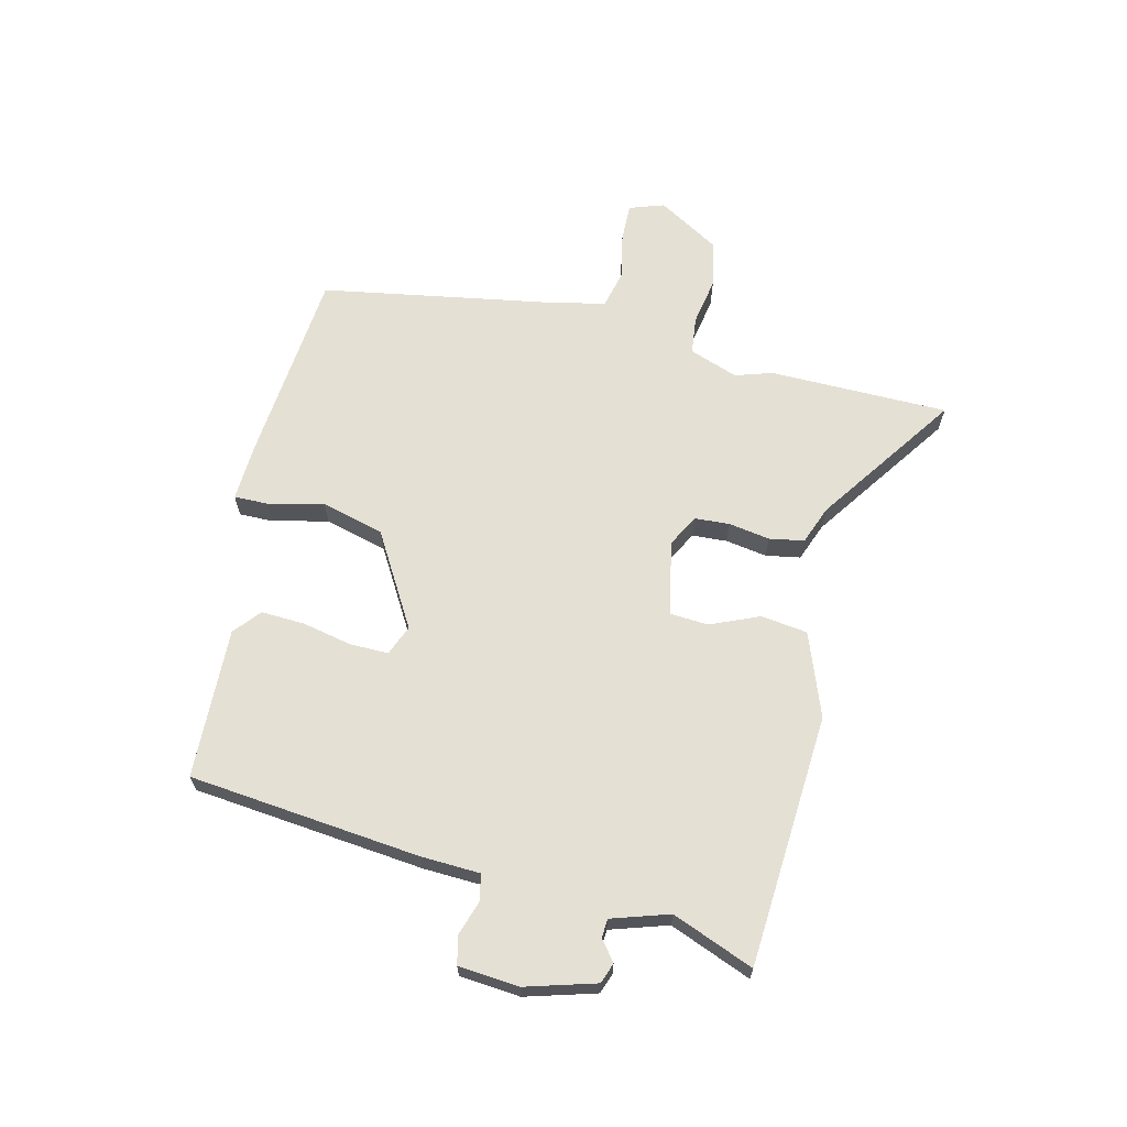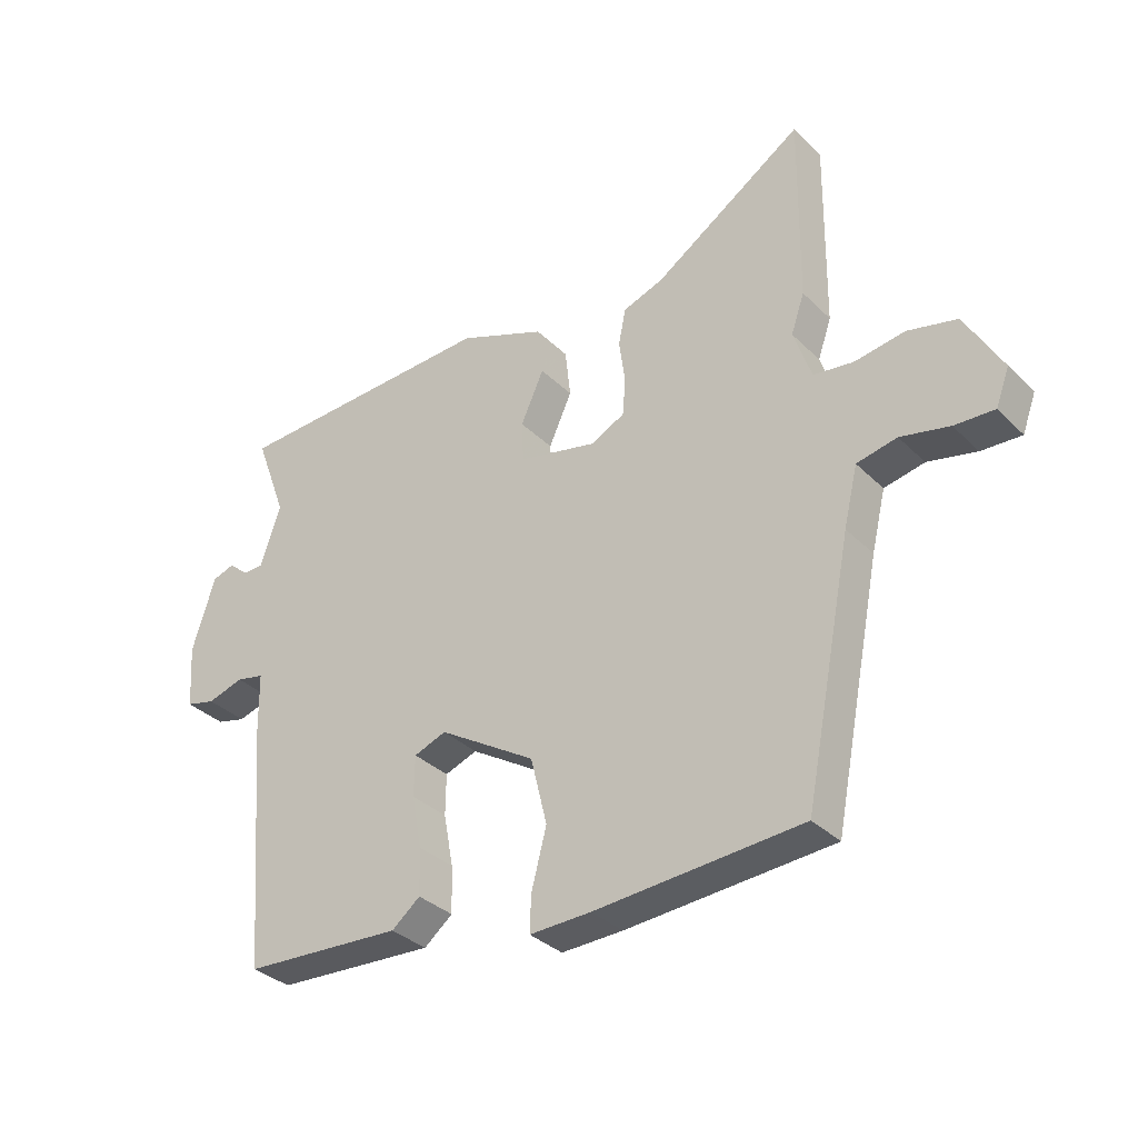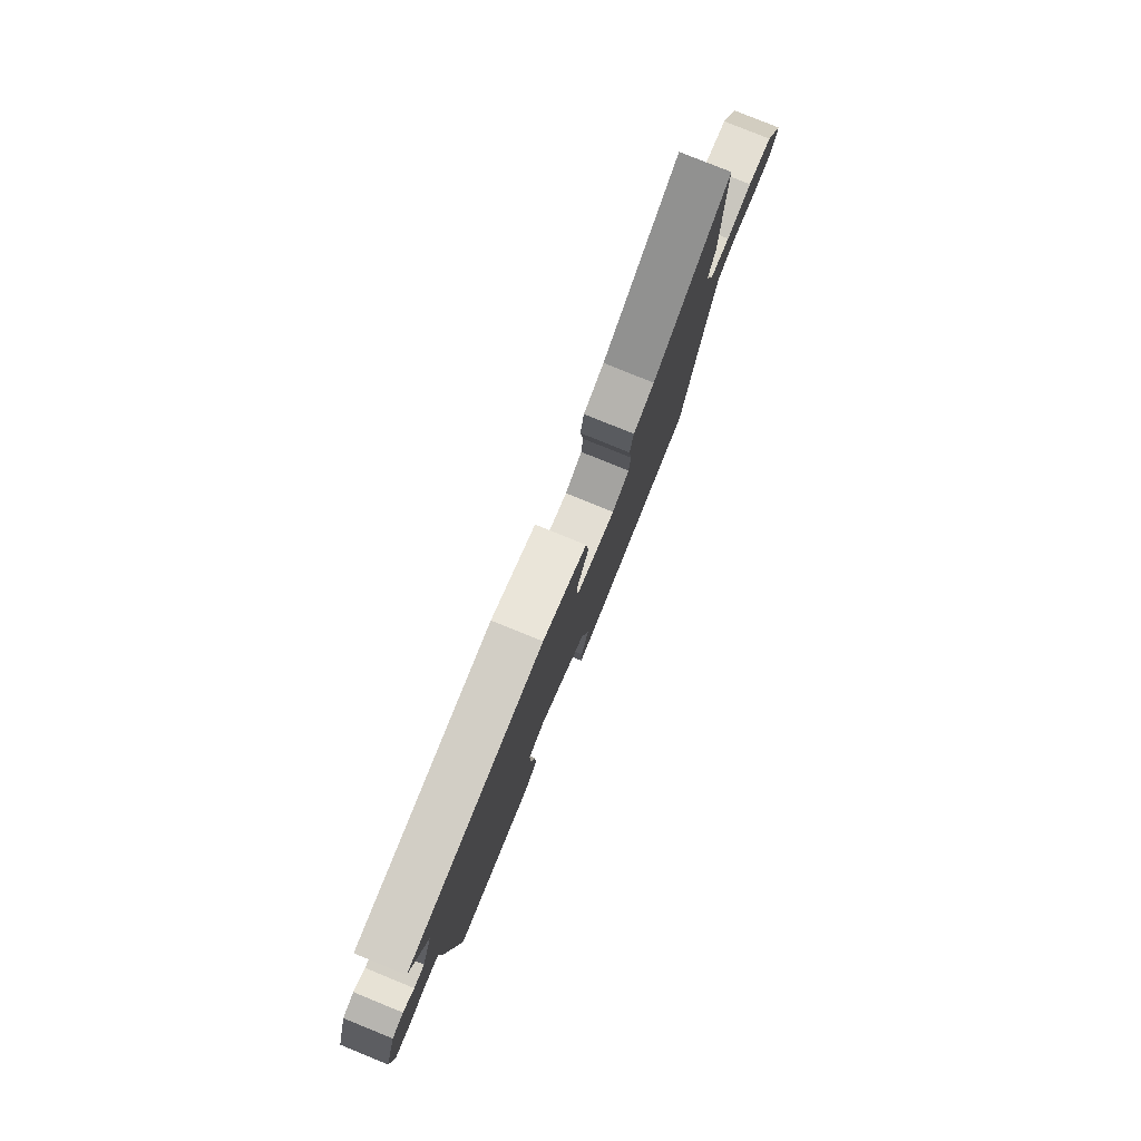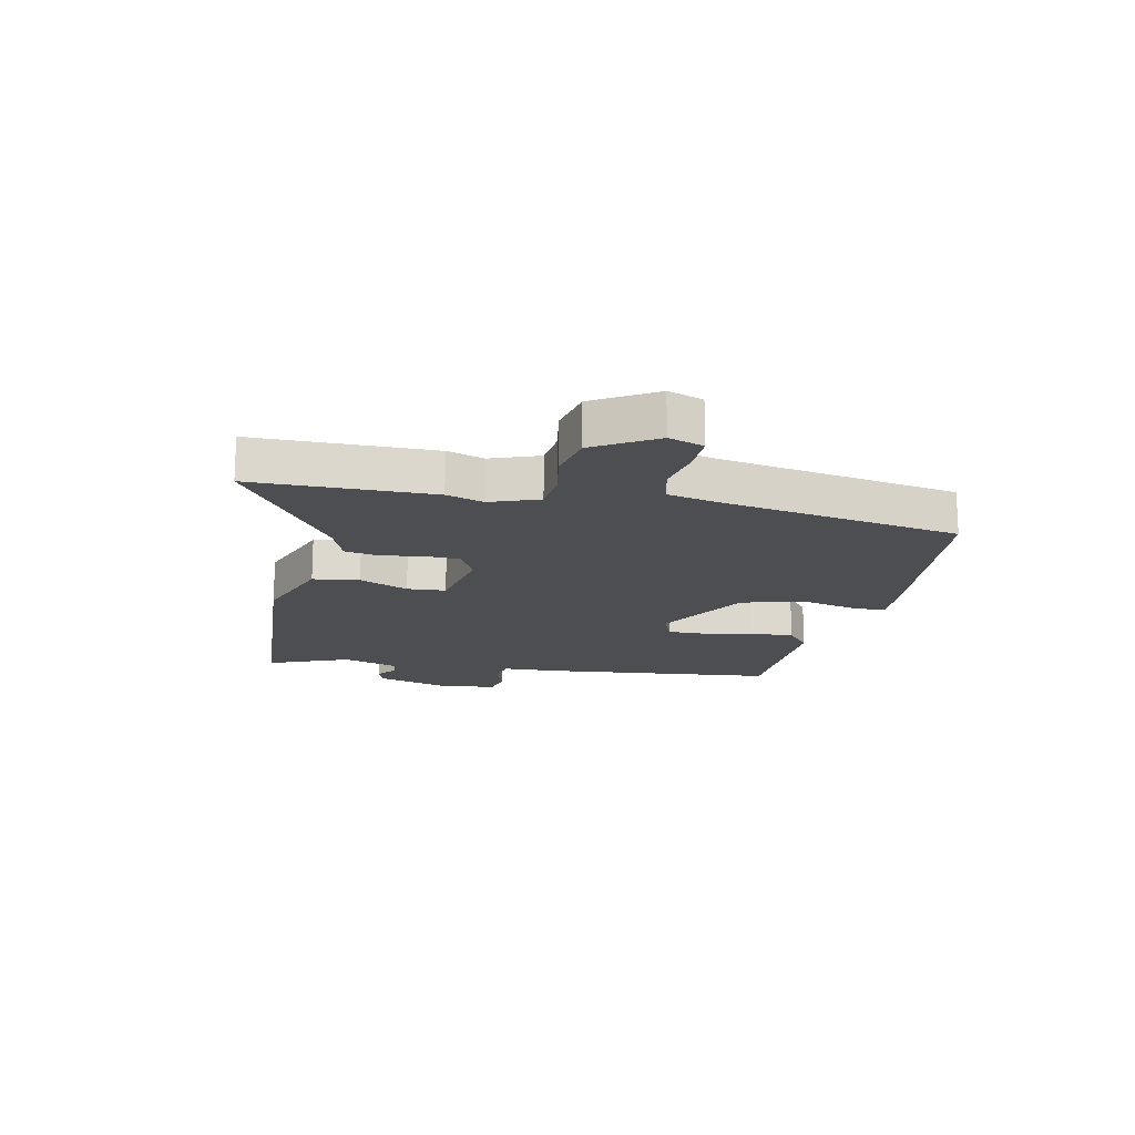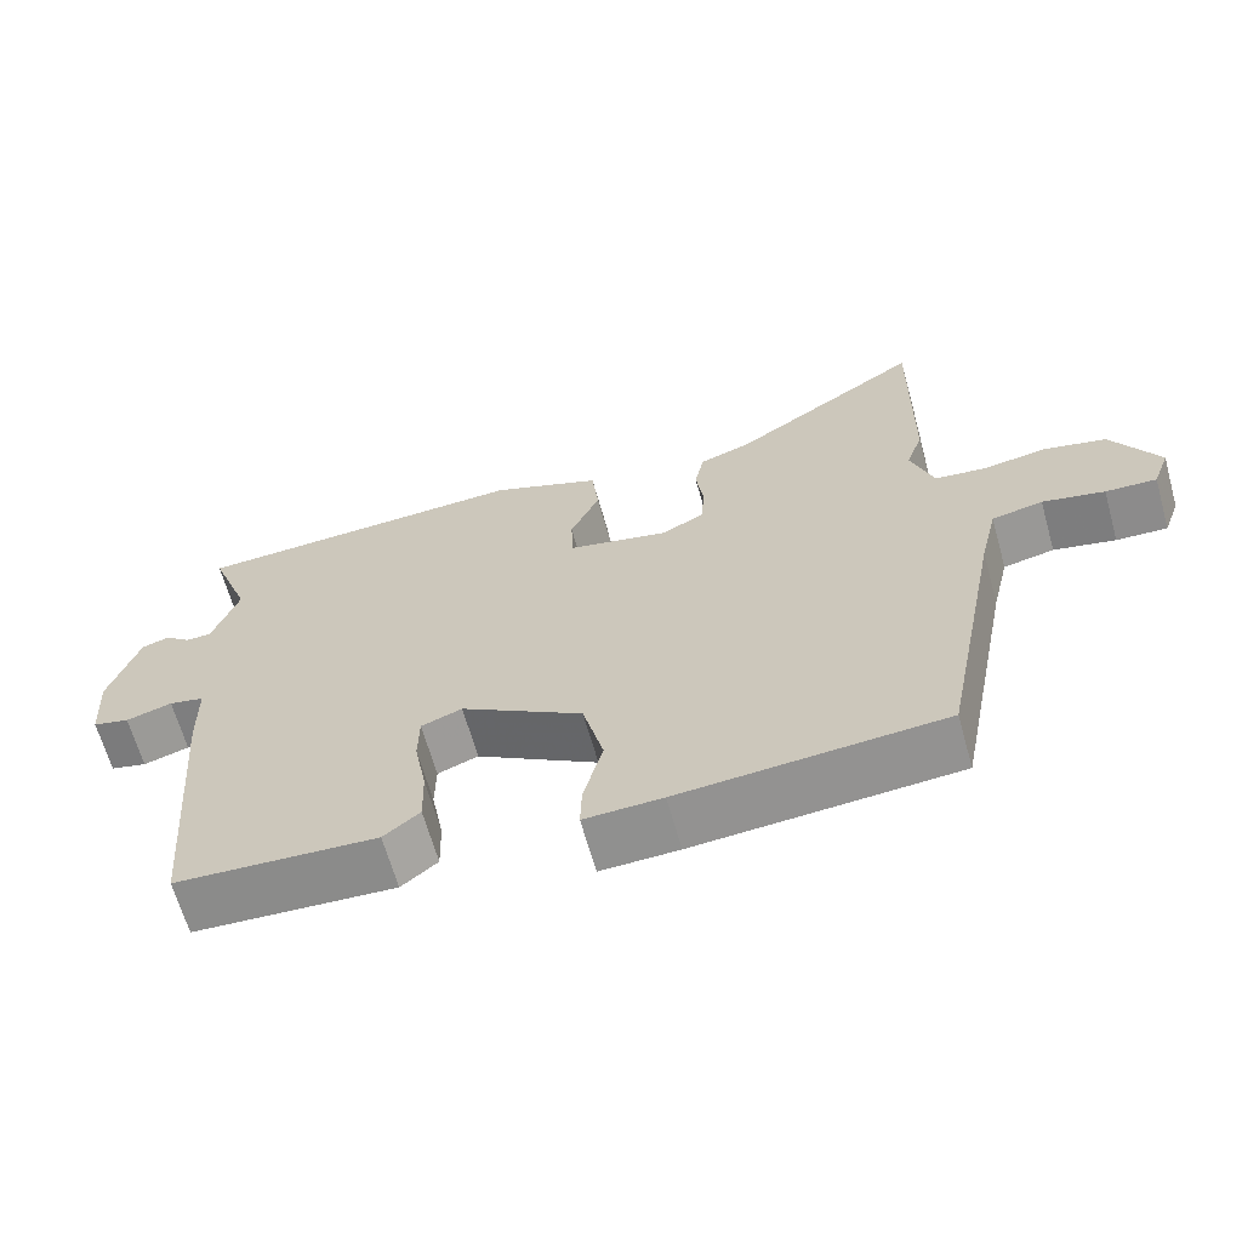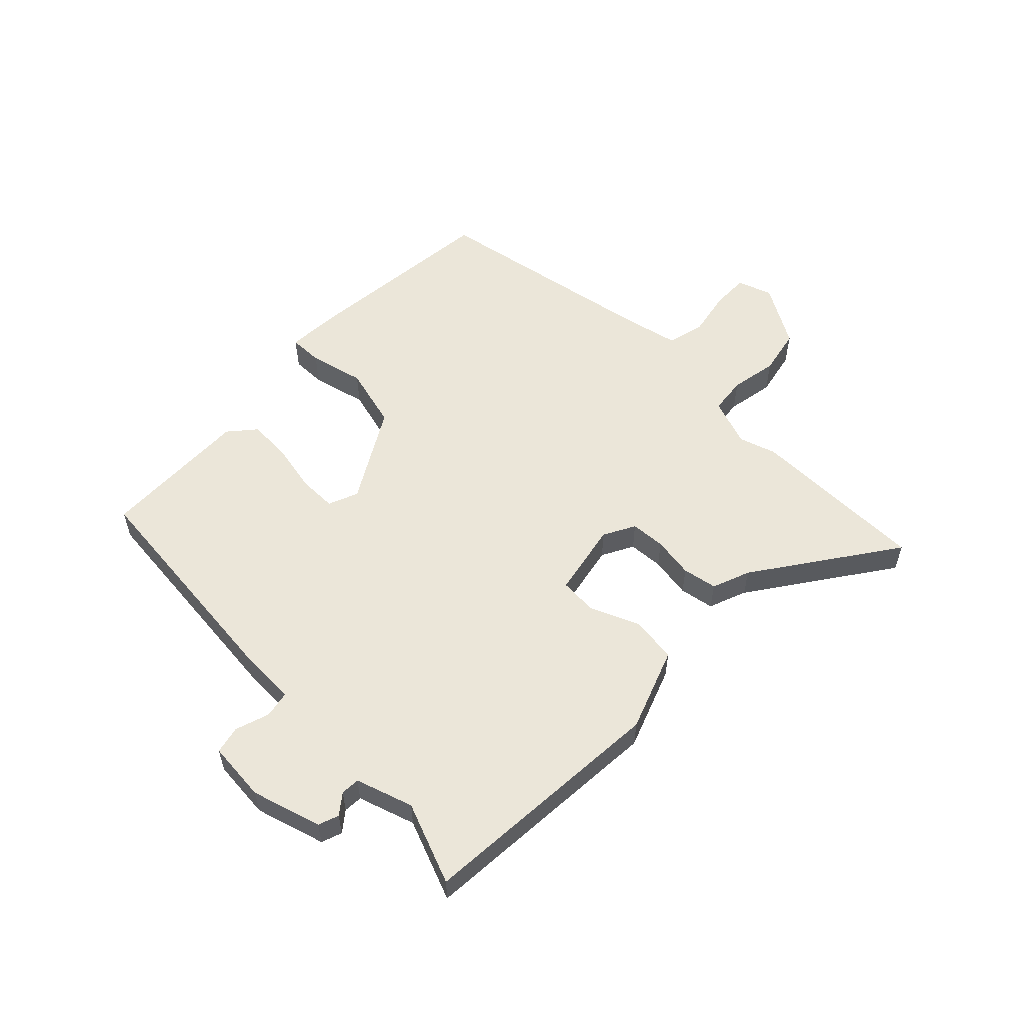
<metadata>
{"format":"obj","ext":"obj","renderer":"f3d","projection":"perspective","resolution":1024,"background":"white","views":[{"elev":65.7,"azim":-75.2,"up":"+Y"},{"elev":-33.7,"azim":37.4,"up":"+Z"},{"elev":79.9,"azim":-67.9,"up":"+Z"},{"elev":-17.1,"azim":79.4,"up":"+Y"},{"elev":-65.0,"azim":15.7,"up":"+Z"},{"elev":55.7,"azim":-44.4,"up":"+Y"}]}
</metadata>
<code>
v -0.486 0.07 -0.438
v -0.519 0.07 -0.034
v -0.521 0.07 0.068
v -0.567 0.07 0.078
v -0.627 0.07 0.06
v -0.675 0.07 0.072
v -0.682 0.07 0.177
v -0.644 0.07 0.298
v -0.608 0.07 0.31
v -0.574 0.07 0.282
v -0.541 0.07 0.283
v -0.507 0.07 0.382
v -0.56 0.07 0.525
v -0.12 0.07 0.544
v 0.023 0.07 0.487
v 0.032 0.07 0.406
v -0.006 0.07 0.322
v -0.003 0.07 0.255
v 0.126 0.07 0.226
v 0.182 0.07 0.254
v 0.187 0.07 0.315
v 0.177 0.07 0.387
v 0.189 0.07 0.447
v 0.256 0.07 0.471
v 0.502 0.07 0.634
v 0.498 0.07 0.322
v 0.476 0.07 0.258
v 0.505 0.07 0.173
v 0.57 0.07 0.164
v 0.653 0.07 0.177
v 0.734 0.07 0.158
v 0.795 0.07 0.05
v 0.773 0.07 -0.01
v 0.707 0.07 -0.007
v 0.627 0.07 0.011
v 0.561 0.07 -0.003
v 0.538 0.07 -0.099
v 0.459 0.07 -0.502
v 0.119 0.07 -0.526
v 0.018 0.07 -0.529
v 0.02 0.07 -0.47
v 0.045 0.07 -0.374
v 0.018 0.07 -0.264
v -0.141 0.07 -0.166
v -0.194 0.07 -0.186
v -0.195 0.07 -0.253
v -0.179 0.07 -0.339
v -0.177 0.07 -0.415
v -0.224 0.07 -0.453
v -0.486 0 -0.438
v -0.519 0 -0.034
v -0.521 0 0.068
v -0.567 0 0.078
v -0.627 0 0.06
v -0.675 0 0.072
v -0.682 0 0.177
v -0.644 0 0.298
v -0.608 0 0.31
v -0.574 0 0.282
v -0.541 0 0.283
v -0.507 0 0.382
v -0.56 0 0.525
v -0.12 0 0.544
v 0.023 0 0.487
v 0.032 0 0.406
v -0.006 0 0.322
v -0.003 0 0.255
v 0.126 0 0.226
v 0.182 0 0.254
v 0.187 0 0.315
v 0.177 0 0.387
v 0.189 0 0.447
v 0.256 0 0.471
v 0.502 0 0.634
v 0.498 0 0.322
v 0.476 0 0.258
v 0.505 0 0.173
v 0.57 0 0.164
v 0.653 0 0.177
v 0.734 0 0.158
v 0.795 0 0.05
v 0.773 0 -0.01
v 0.707 0 -0.007
v 0.627 0 0.011
v 0.561 0 -0.003
v 0.538 0 -0.099
v 0.459 0 -0.502
v 0.119 0 -0.526
v 0.018 0 -0.529
v 0.02 0 -0.47
v 0.045 0 -0.374
v 0.018 0 -0.264
v -0.141 0 -0.166
v -0.194 0 -0.186
v -0.195 0 -0.253
v -0.179 0 -0.339
v -0.177 0 -0.415
v -0.224 0 -0.453
f 46 47 48 49
f 45 46 49 1
f 39 40 41 42
f 37 38 39 42
f 36 37 42 43
f 32 33 34 35
f 32 35 36
f 29 30 31 32
f 28 29 32 36
f 27 28 36 43
f 24 25 26 27
f 21 22 23 24
f 20 21 24 27
f 19 20 27 43
f 14 15 16 17
f 12 13 14 17
f 11 12 17 18
f 10 11 18 19
f 8 9 10
f 7 8 10
f 4 5 6 7
f 3 4 7 10
f 45 1 2 3
f 44 45 3 10
f 10 19 43 44
f 98 97 96 95
f 50 98 95 94
f 91 90 89 88
f 91 88 87 86
f 92 91 86 85
f 84 83 82 81
f 85 84 81
f 81 80 79 78
f 85 81 78 77
f 92 85 77 76
f 76 75 74 73
f 73 72 71 70
f 76 73 70 69
f 92 76 69 68
f 66 65 64 63
f 66 63 62 61
f 67 66 61 60
f 68 67 60 59
f 59 58 57
f 59 57 56
f 56 55 54 53
f 59 56 53 52
f 52 51 50 94
f 59 52 94 93
f 93 92 68 59
f 1 50 51 2
f 2 51 52 3
f 3 52 53 4
f 4 53 54 5
f 5 54 55 6
f 6 55 56 7
f 7 56 57 8
f 8 57 58 9
f 9 58 59 10
f 10 59 60 11
f 11 60 61 12
f 12 61 62 13
f 13 62 63 14
f 14 63 64 15
f 15 64 65 16
f 16 65 66 17
f 17 66 67 18
f 18 67 68 19
f 19 68 69 20
f 20 69 70 21
f 21 70 71 22
f 22 71 72 23
f 23 72 73 24
f 24 73 74 25
f 25 74 75 26
f 26 75 76 27
f 27 76 77 28
f 28 77 78 29
f 29 78 79 30
f 30 79 80 31
f 31 80 81 32
f 32 81 82 33
f 33 82 83 34
f 34 83 84 35
f 35 84 85 36
f 36 85 86 37
f 37 86 87 38
f 38 87 88 39
f 39 88 89 40
f 40 89 90 41
f 41 90 91 42
f 42 91 92 43
f 43 92 93 44
f 44 93 94 45
f 45 94 95 46
f 46 95 96 47
f 47 96 97 48
f 48 97 98 49
f 49 98 50 1

</code>
